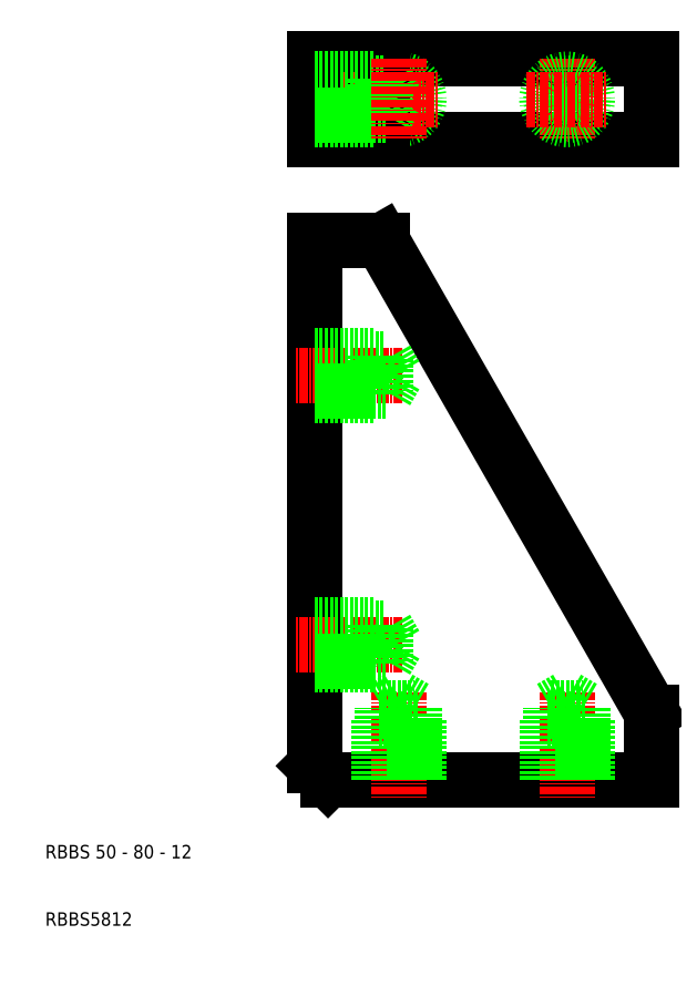
<metadata>
{"format":"dxf","ext":"dxf","renderer":"ezdxf+matplotlib","layout":"modelspace","background":"white","min_lineweight":24,"dpi":150}
</metadata>
<code>
0
SECTION
2
ENTITIES
0
LINE
8
0
10
60
20
111.7
30
0
11
100
21
41.74
31
0
0
LINE
8
0
10
52
20
31.74
30
0
11
100
21
31.74
31
0
0
LINE
8
0
10
50
20
111.7
30
0
11
50
21
33.74
31
0
0
LINE
8
CENTER
10
62.5
20
44.74
30
0
11
62.5
21
28.74
31
0
0
TEXT
8
0
10
10
20
20
30
0
40
2
1
RBBS 50 - 80 - 12
0
TEXT
8
0
10
10
20
10
30
0
40
2
1
RBBS5812
0
LINE
8
0
10
50
20
33.74
30
0
11
52
21
31.74
31
0
0
LINE
8
CENTER
10
63
20
51.74
30
0
11
47
21
51.74
31
0
0
LINE
8
CENTER
10
63
20
91.74
30
0
11
47
21
91.74
31
0
0
LINE
8
0
10
50
20
111.7
30
0
11
60
21
111.7
31
0
0
LINE
8
0
10
100
20
31.74
30
0
11
100
21
41.74
31
0
0
LINE
8
CENTER
10
87.5
20
44.74
30
0
11
87.5
21
28.74
31
0
0
LINE
8
0
10
50
20
138.7
30
0
11
100
21
138.7
31
0
0
LINE
8
0
10
100
20
126.7
30
0
11
50
21
126.7
31
0
0
CIRCLE
8
0
10
62.5
20
132.7
30
0
40
3
0
CIRCLE
8
0
10
62.5
20
132.7
30
0
40
2.4
0
LINE
8
CENTER
10
56.5
20
132.7
30
0
11
68.5
21
132.7
31
0
0
LINE
8
CENTER
10
63
20
132.7
30
0
11
47
21
132.7
31
0
0
LINE
8
0
10
50
20
138.7
30
0
11
50
21
126.7
31
0
0
LINE
8
0
10
60
20
138.7
30
0
11
60
21
126.7
31
0
0
LINE
8
0
10
50
20
129.7
30
0
11
59
21
129.7
31
0
0
LINE
8
0
10
50
20
135.7
30
0
11
59
21
135.7
31
0
0
LINE
8
0
10
60.61
20
130.3
30
0
11
50
21
130.3
31
0
0
LINE
8
0
10
50
20
135.1
30
0
11
60.61
21
135.1
31
0
0
LINE
8
0
10
59
20
135.7
30
0
11
59
21
129.7
31
0
0
LINE
8
0
10
60.61
20
135.1
30
0
11
62
21
132.7
31
0
0
LINE
8
0
10
60.61
20
135.1
30
0
11
60.61
21
130.3
31
0
0
LINE
8
0
10
62
20
132.7
30
0
11
60.61
21
130.3
31
0
0
LINE
8
CENTER
10
62.5
20
138.7
30
0
11
62.5
21
126.7
31
0
0
LINE
8
CENTER
10
87.5
20
138.7
30
0
11
87.5
21
126.7
31
0
0
CIRCLE
8
0
10
87.5
20
132.7
30
0
40
2.4
0
CIRCLE
8
0
10
87.5
20
132.7
30
0
40
3
0
LINE
8
CENTER
10
81.5
20
132.7
30
0
11
93.5
21
132.7
31
0
0
LINE
8
0
10
100
20
138.7
30
0
11
100
21
126.7
31
0
0
LINE
8
0
10
60.61
20
89.34
30
0
11
50
21
89.34
31
0
0
LINE
8
0
10
50
20
94.14
30
0
11
60.61
21
94.14
31
0
0
LINE
8
0
10
50
20
94.74
30
0
11
59
21
94.74
31
0
0
LINE
8
0
10
50
20
88.74
30
0
11
59
21
88.74
31
0
0
LINE
8
0
10
60.61
20
94.14
30
0
11
62
21
91.74
31
0
0
LINE
8
0
10
62
20
91.74
30
0
11
60.61
21
89.34
31
0
0
LINE
8
0
10
60.61
20
94.14
30
0
11
60.61
21
89.34
31
0
0
LINE
8
0
10
59
20
94.74
30
0
11
59
21
88.74
31
0
0
LINE
8
0
10
60.61
20
49.34
30
0
11
50
21
49.34
31
0
0
LINE
8
0
10
50
20
54.14
30
0
11
60.61
21
54.14
31
0
0
LINE
8
0
10
50
20
54.74
30
0
11
59
21
54.74
31
0
0
LINE
8
0
10
50
20
48.74
30
0
11
59
21
48.74
31
0
0
LINE
8
0
10
60.61
20
54.14
30
0
11
62
21
51.74
31
0
0
LINE
8
0
10
62
20
51.74
30
0
11
60.61
21
49.34
31
0
0
LINE
8
0
10
60.61
20
54.14
30
0
11
60.61
21
49.34
31
0
0
LINE
8
0
10
59
20
54.74
30
0
11
59
21
48.74
31
0
0
LINE
8
0
10
64.9
20
42.35
30
0
11
64.9
21
31.74
31
0
0
LINE
8
0
10
60.1
20
31.74
30
0
11
60.1
21
42.35
31
0
0
LINE
8
0
10
59.5
20
31.74
30
0
11
59.5
21
40.74
31
0
0
LINE
8
0
10
65.5
20
31.74
30
0
11
65.5
21
40.74
31
0
0
LINE
8
0
10
60.1
20
42.35
30
0
11
62.5
21
43.74
31
0
0
LINE
8
0
10
62.5
20
43.74
30
0
11
64.9
21
42.35
31
0
0
LINE
8
0
10
60.1
20
42.35
30
0
11
64.9
21
42.35
31
0
0
LINE
8
0
10
59.5
20
40.74
30
0
11
65.5
21
40.74
31
0
0
LINE
8
0
10
89.9
20
42.35
30
0
11
89.9
21
31.74
31
0
0
LINE
8
0
10
85.1
20
31.74
30
0
11
85.1
21
42.35
31
0
0
LINE
8
0
10
84.5
20
31.74
30
0
11
84.5
21
40.74
31
0
0
LINE
8
0
10
90.5
20
31.74
30
0
11
90.5
21
40.74
31
0
0
LINE
8
0
10
85.1
20
42.35
30
0
11
87.5
21
43.74
31
0
0
LINE
8
0
10
87.5
20
43.74
30
0
11
89.9
21
42.35
31
0
0
LINE
8
0
10
85.1
20
42.35
30
0
11
89.9
21
42.35
31
0
0
LINE
8
0
10
84.5
20
40.74
30
0
11
90.5
21
40.74
31
0
0
ENDSEC
0
EOF

</code>
